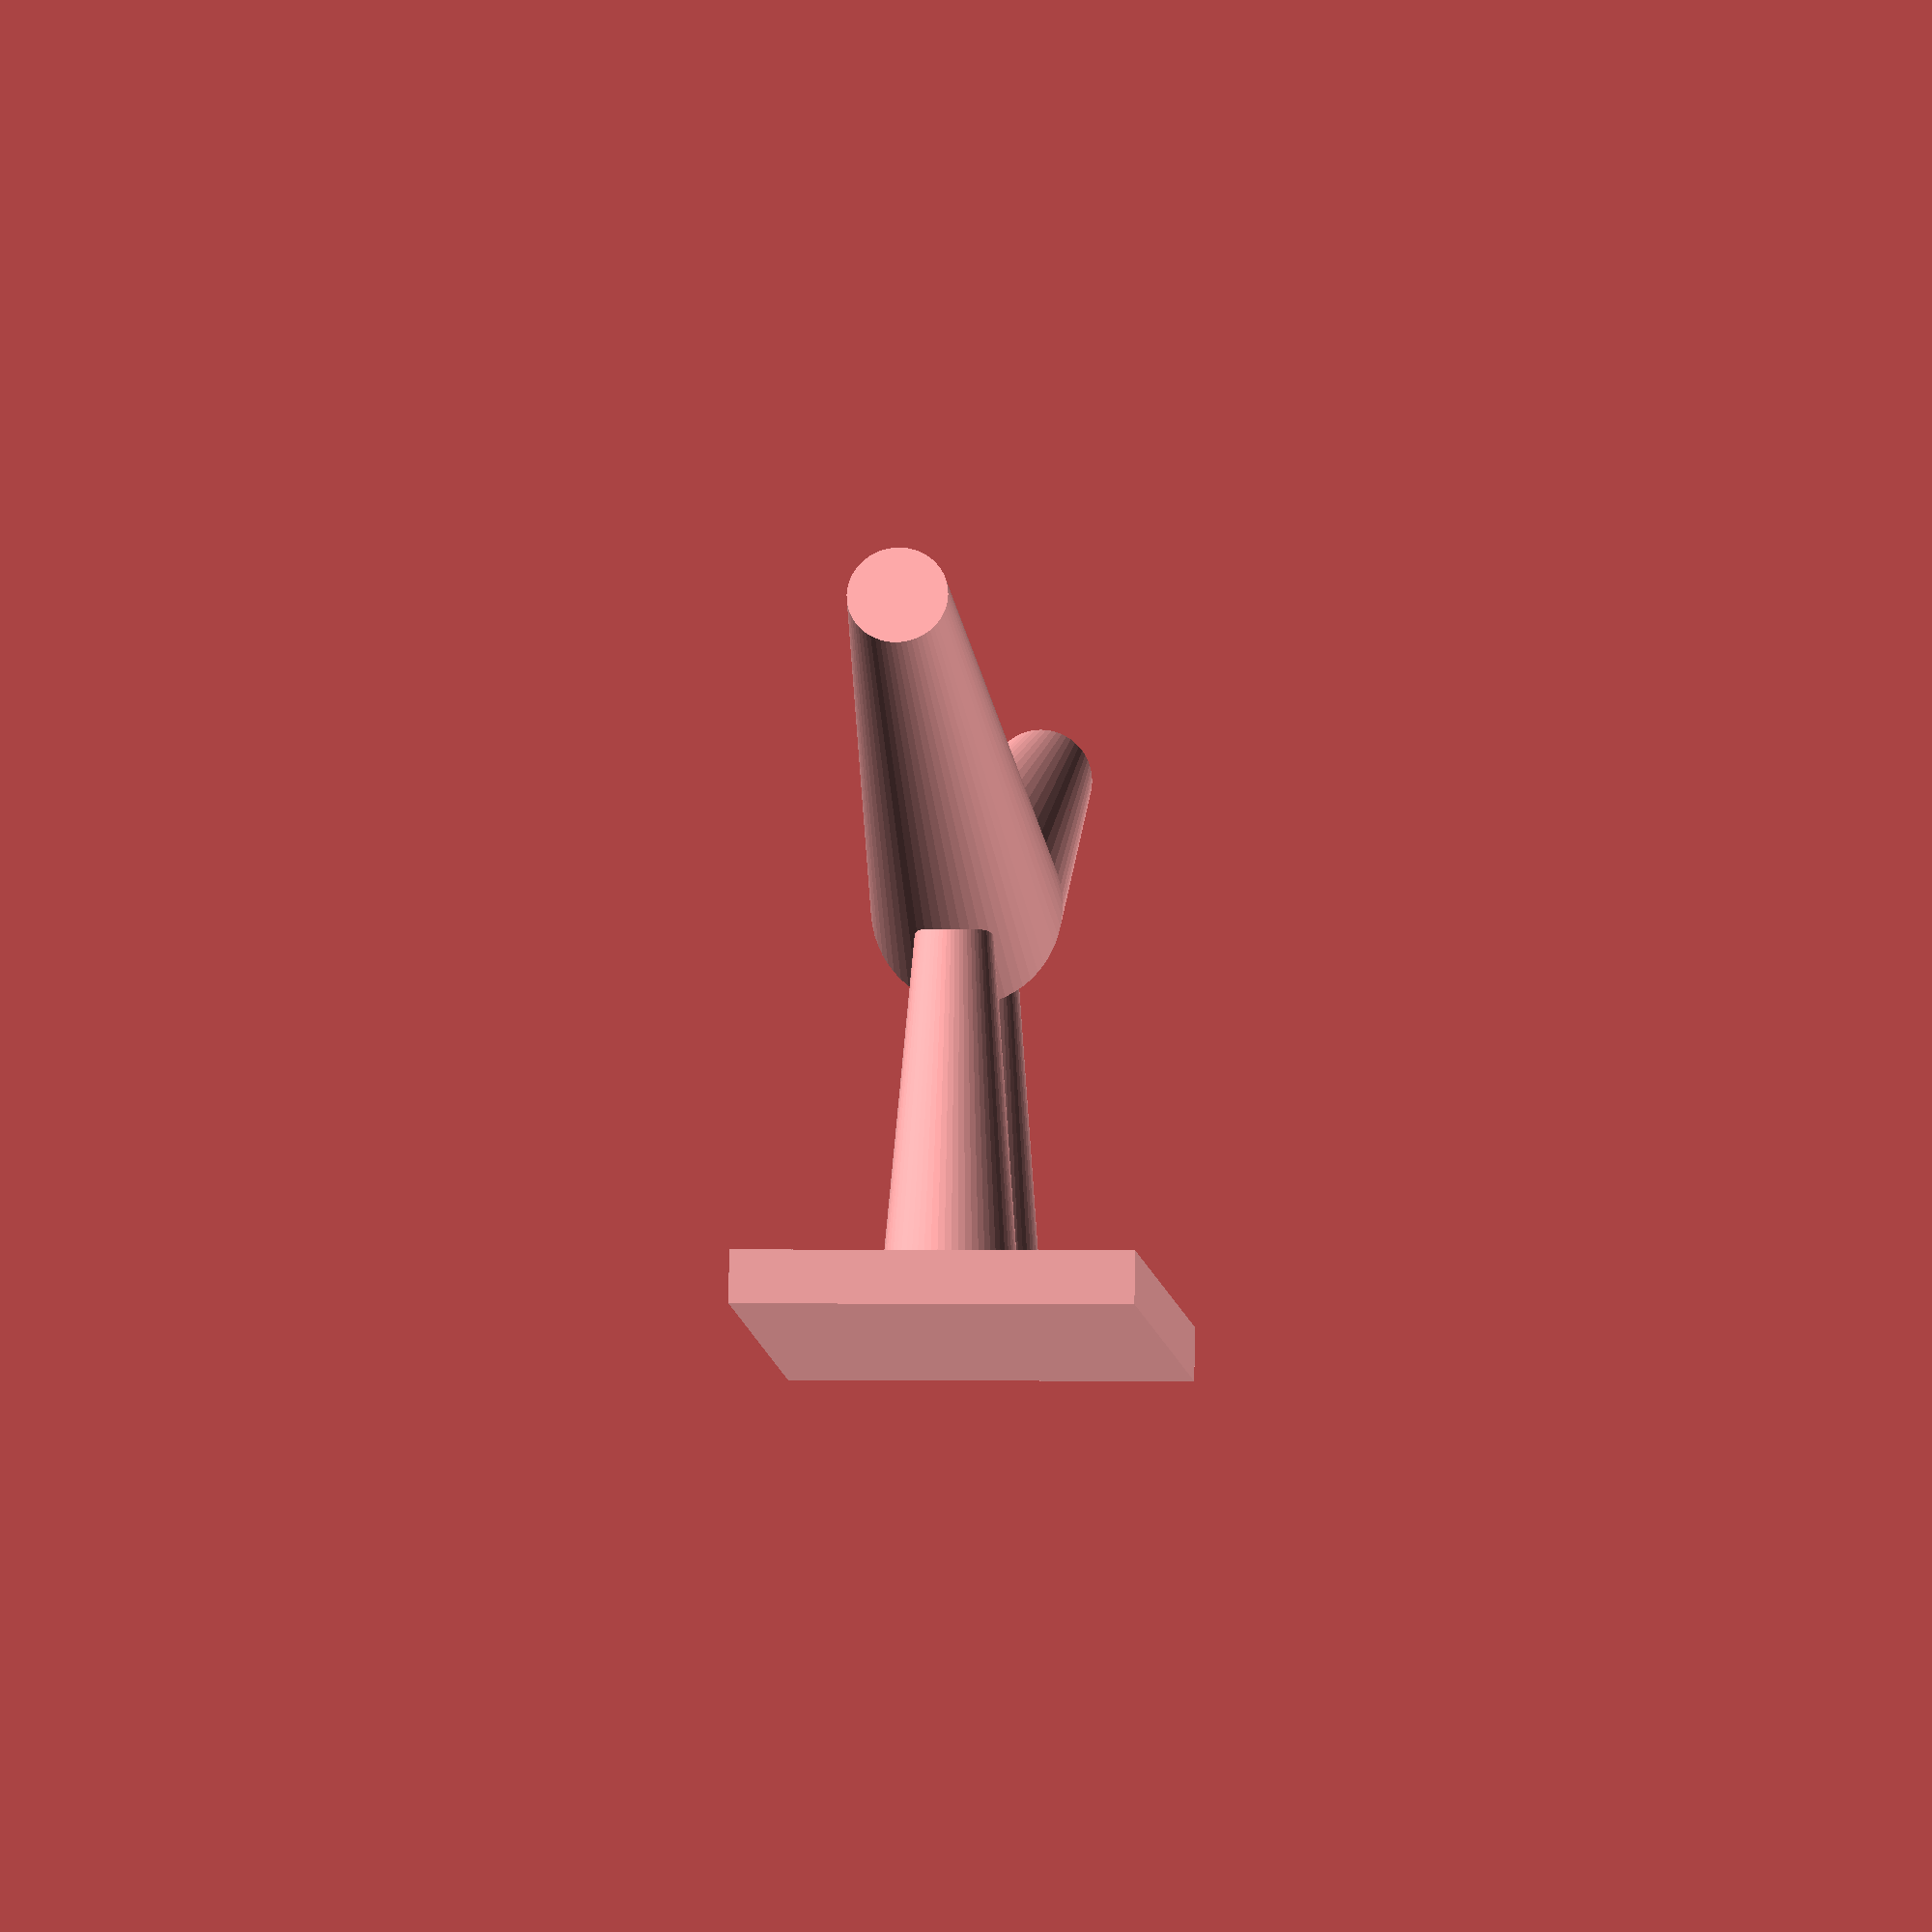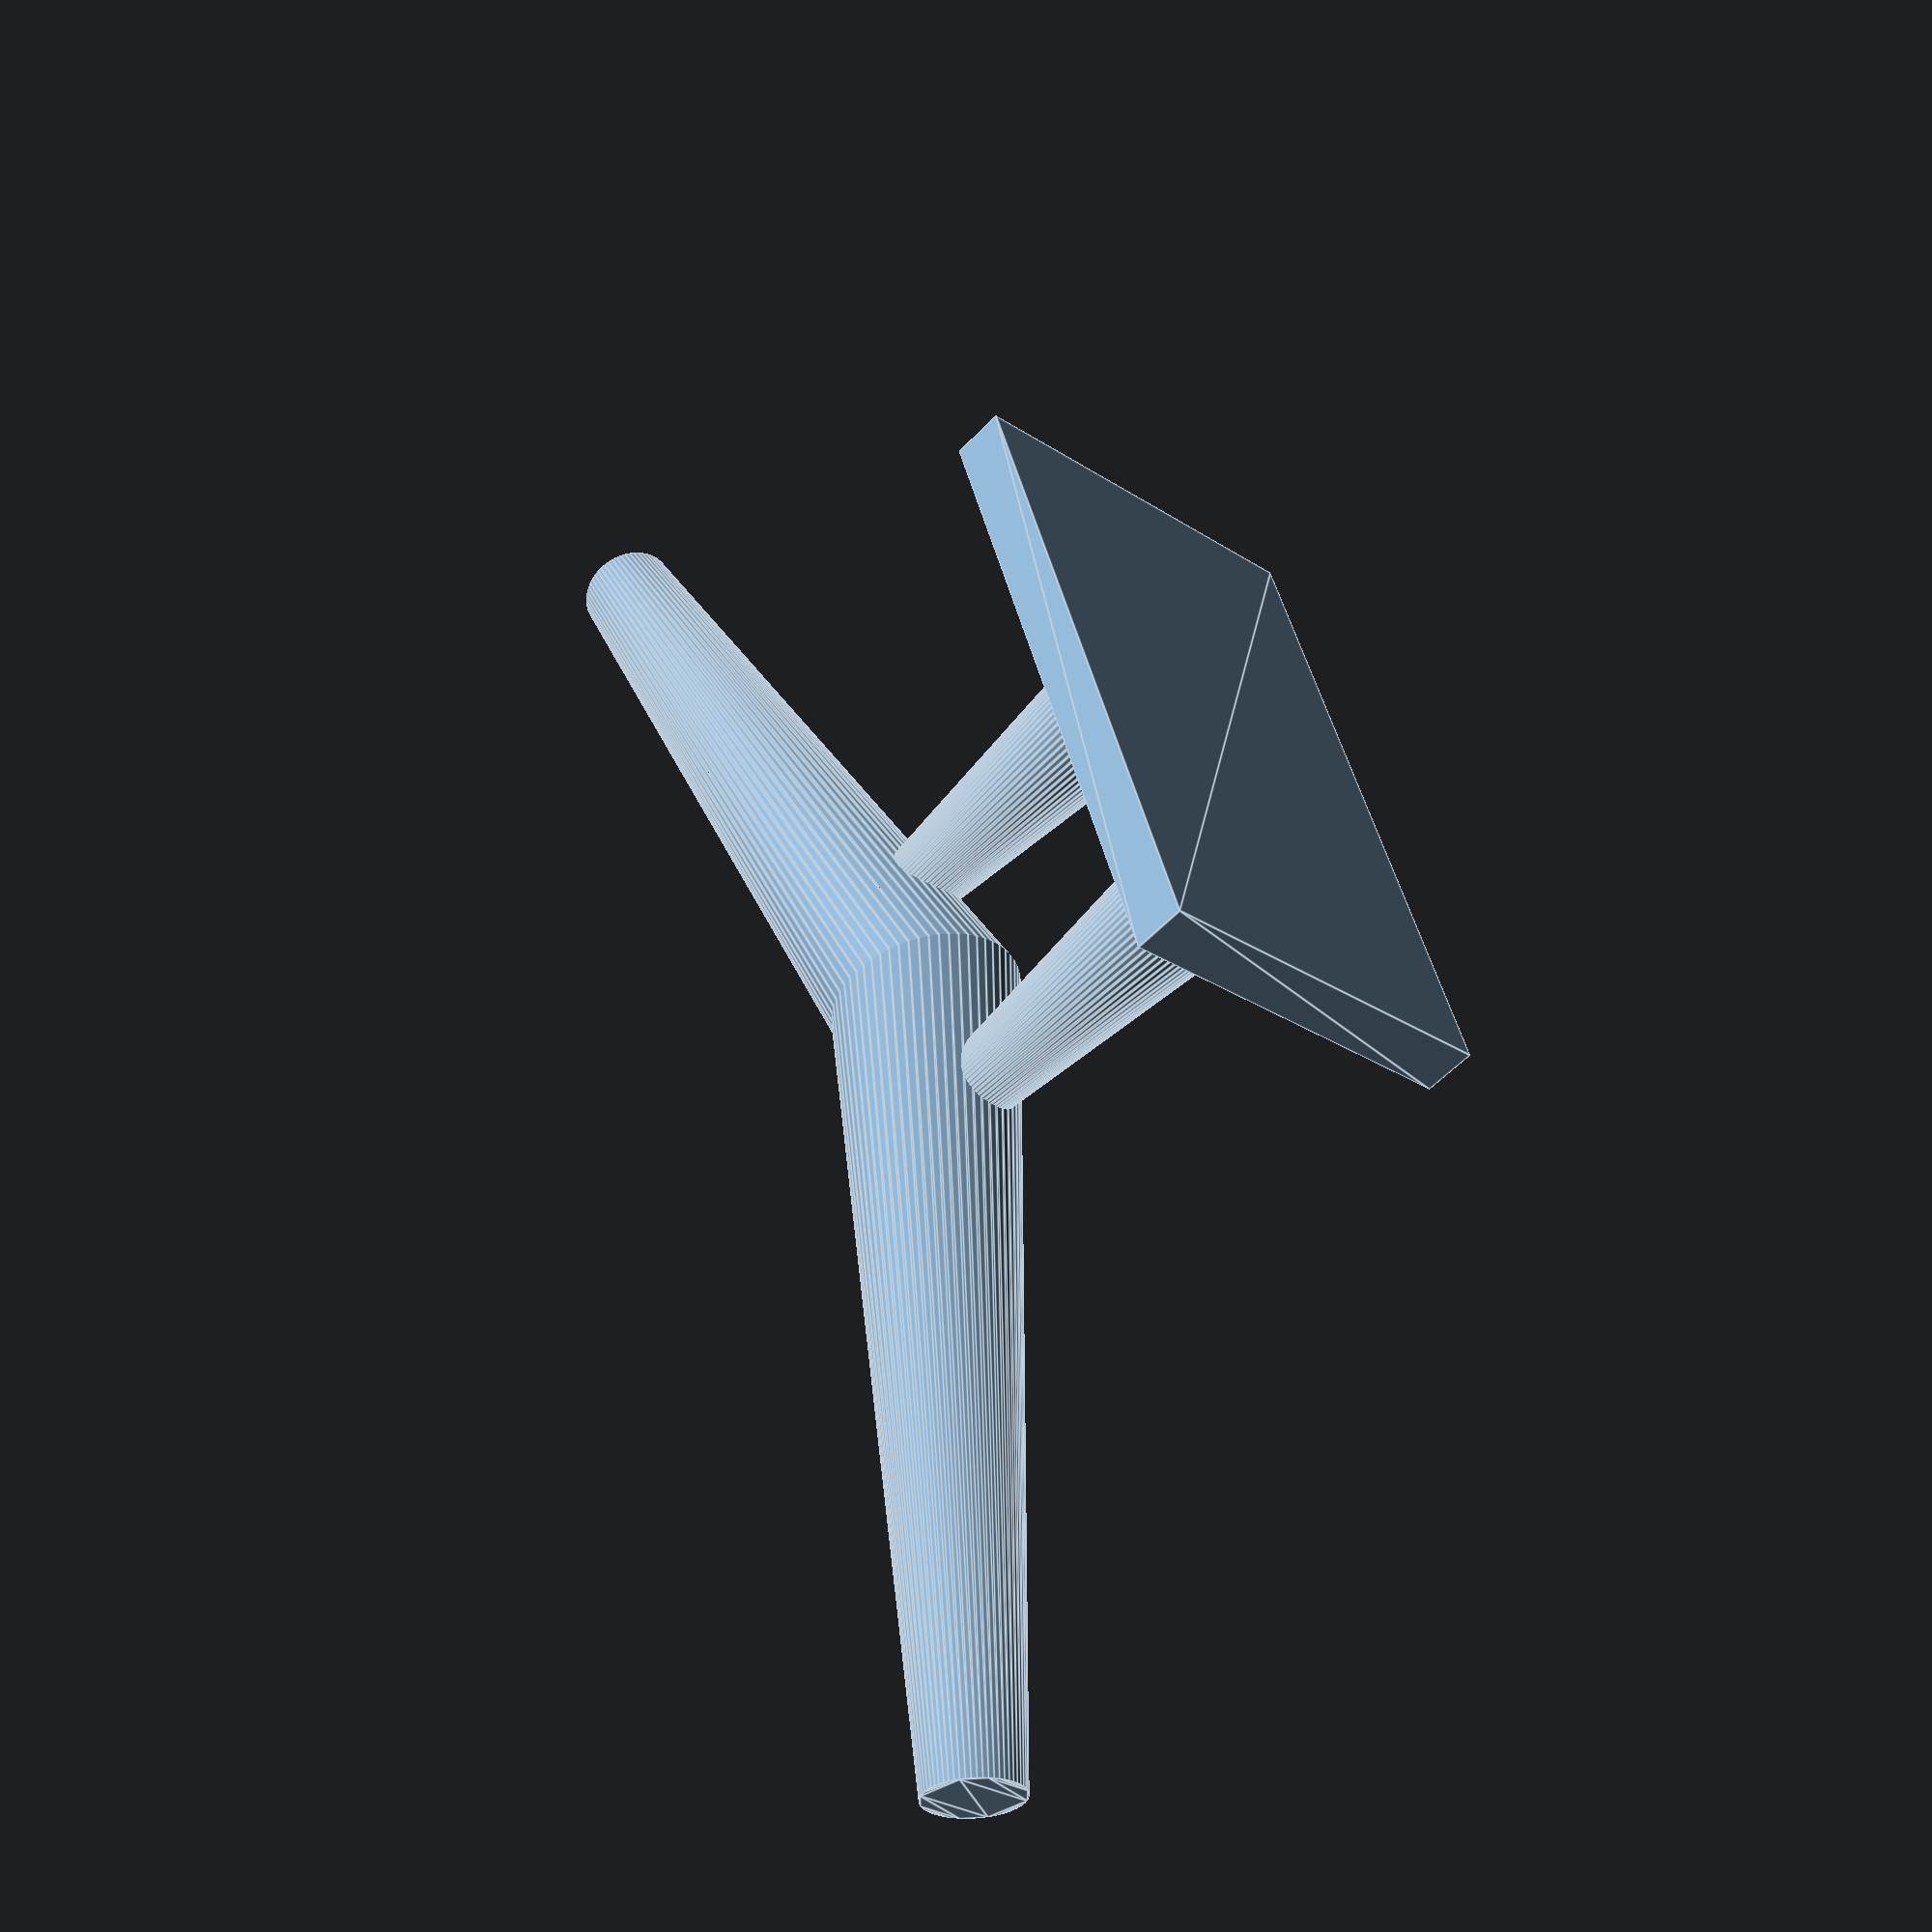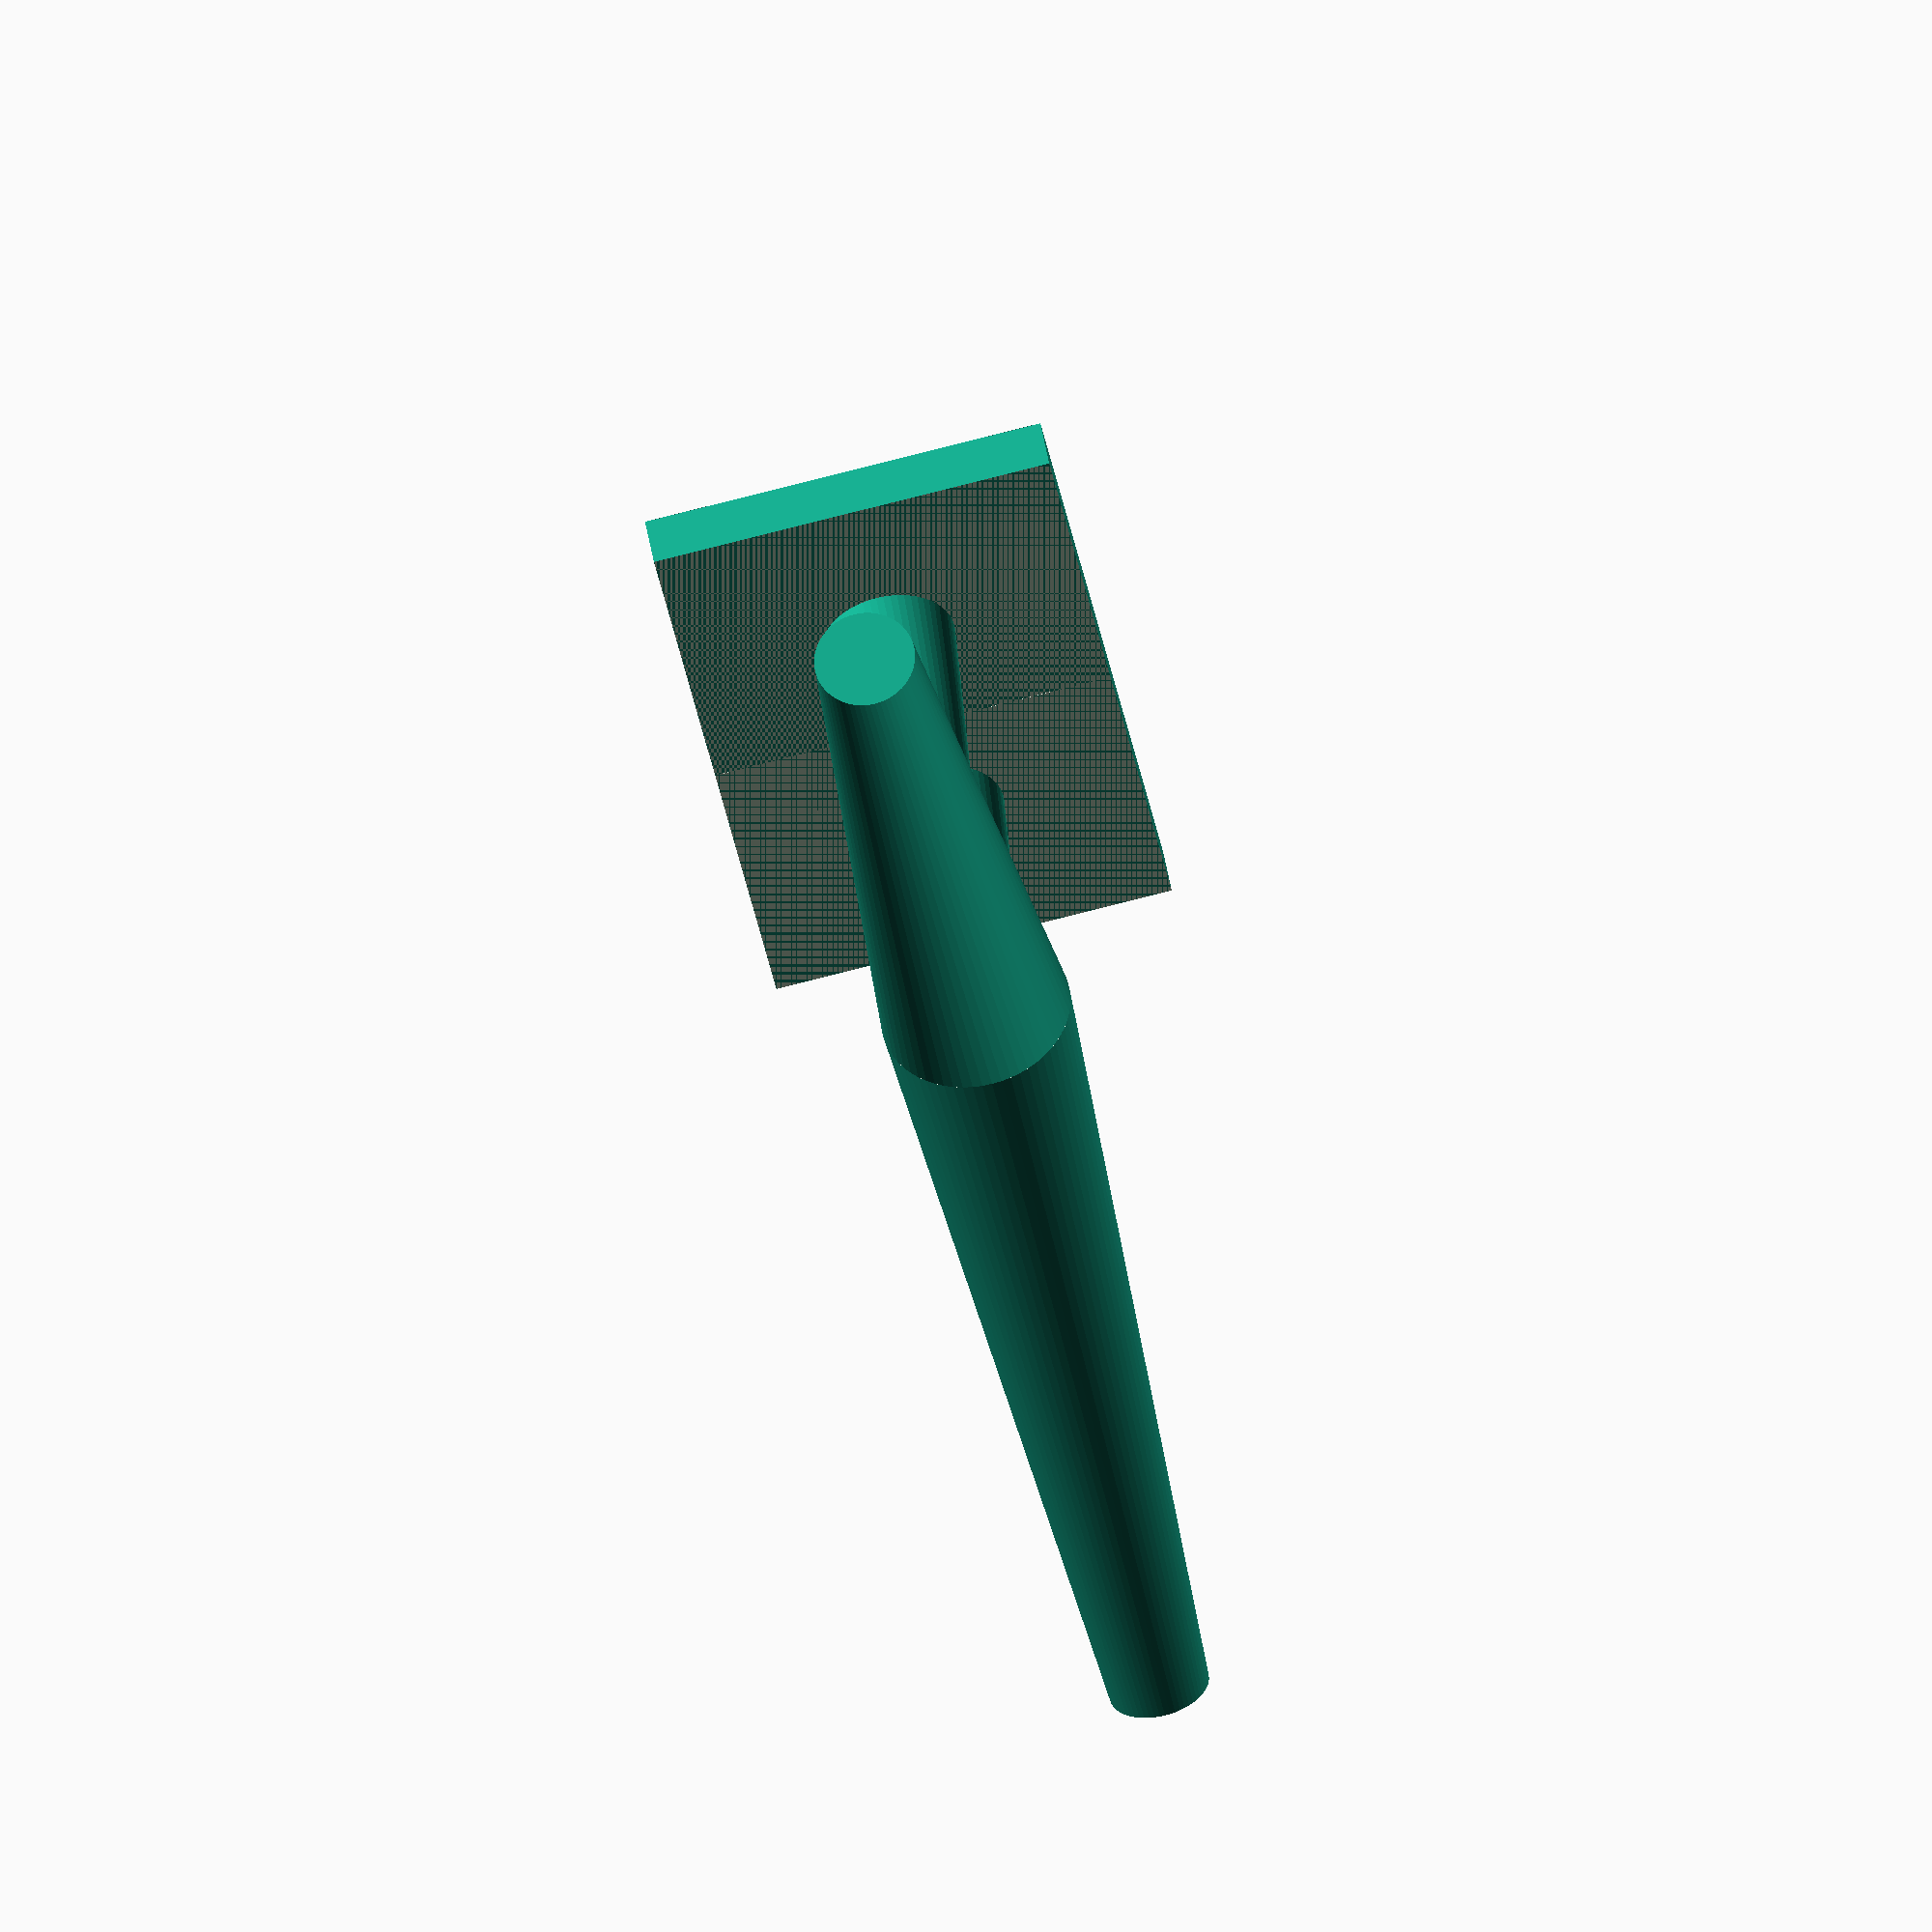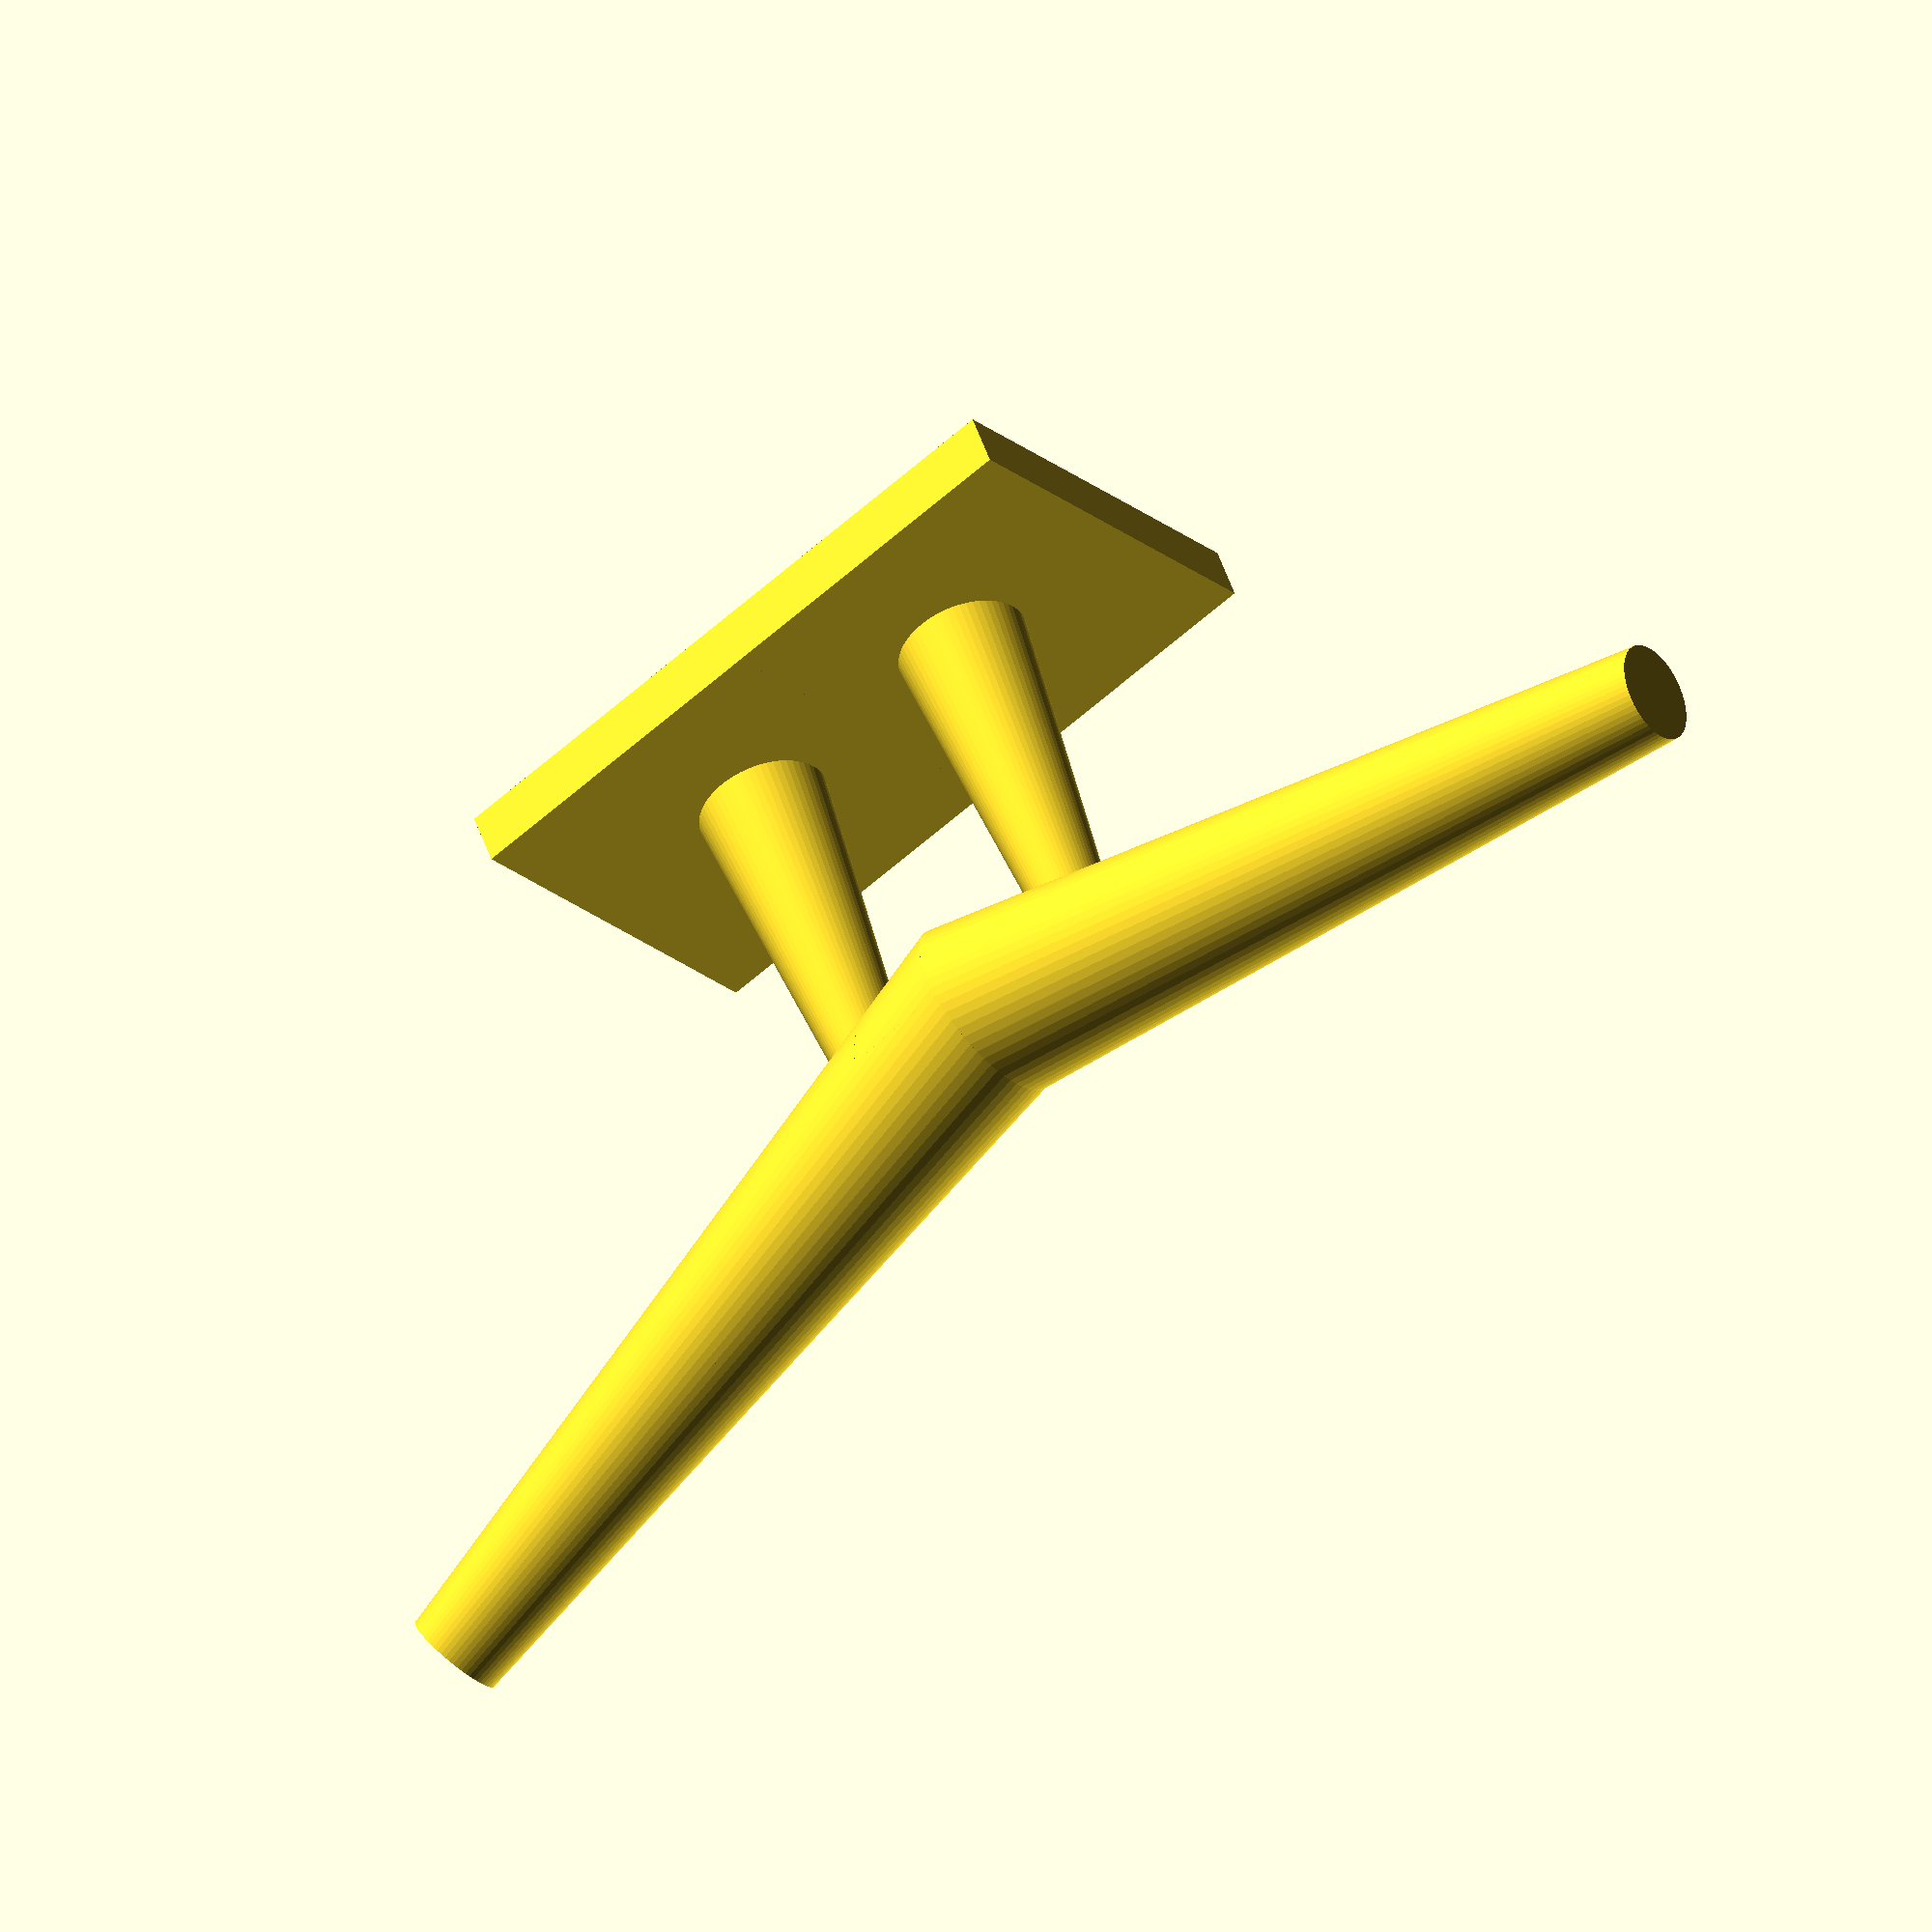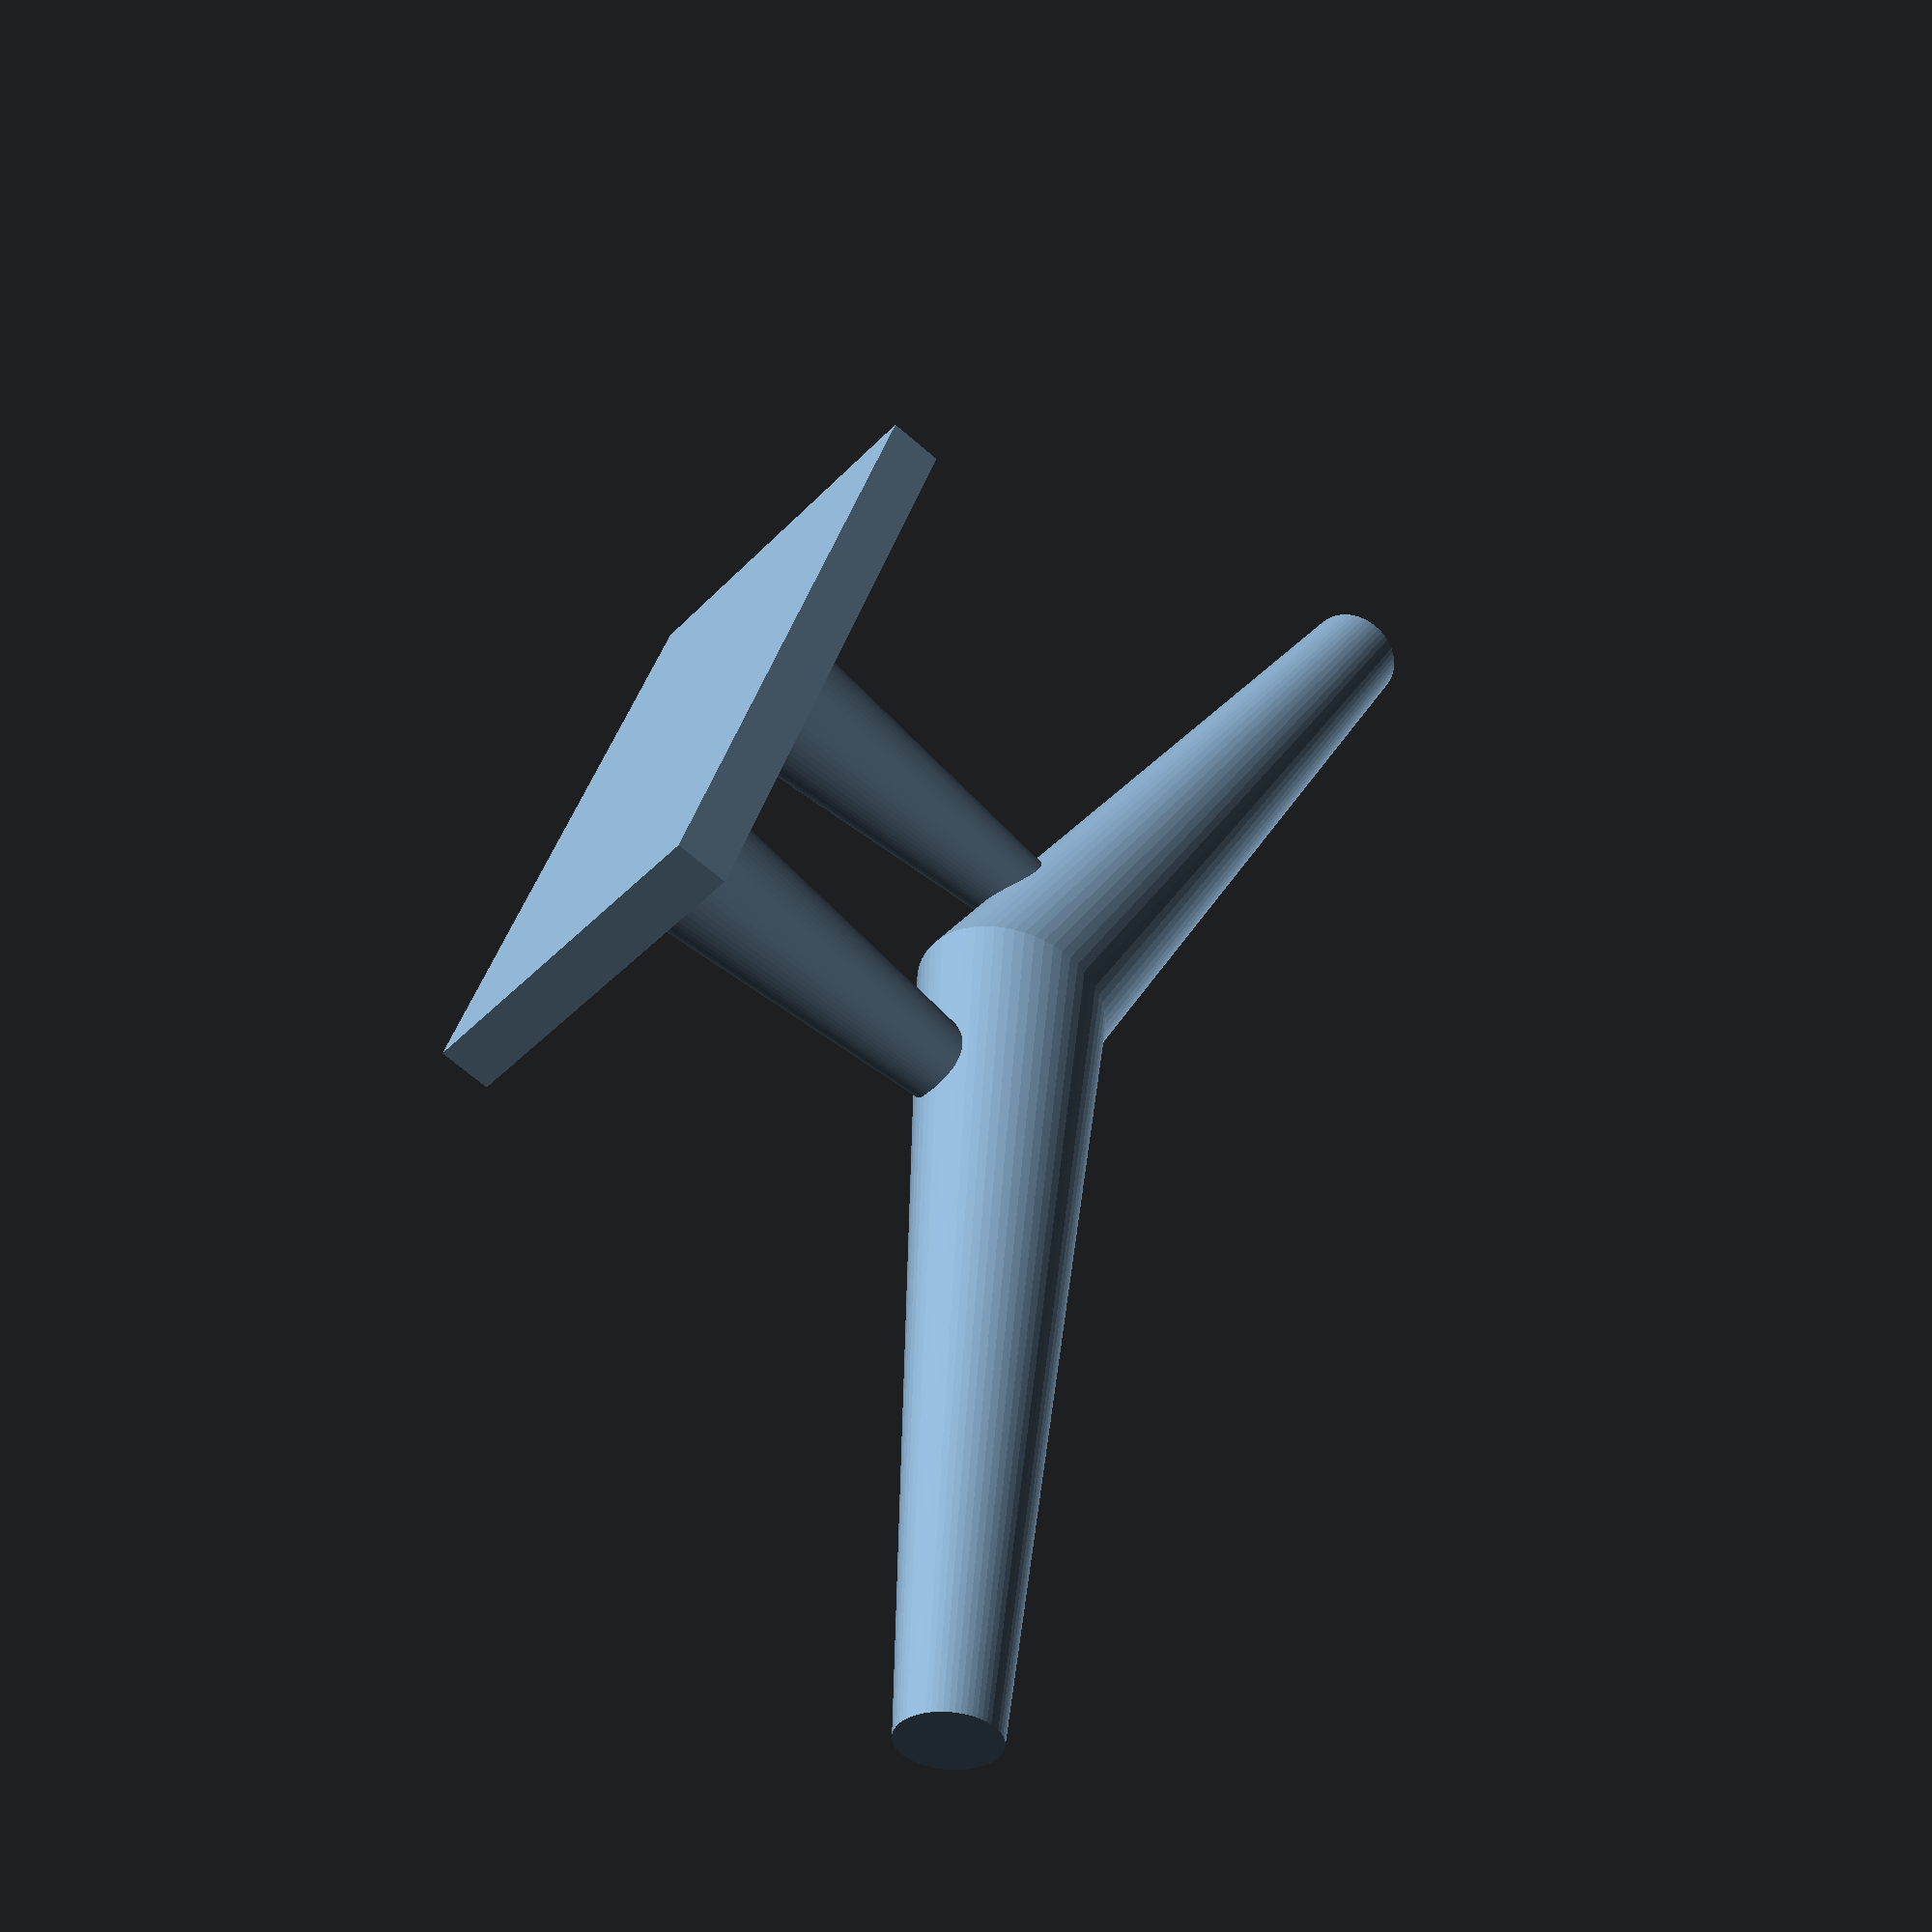
<openscad>
$fn=60;

module bracket_panel(width, length, thickness, screw_position) {


    difference() {
        linear_extrude(thickness) {
            square([width, length]);
        }

        if (screw_position != undef) {
            union() {
                translate([screw_position[0], screw_position[1],0])
                rotate([0,0,90]) {
                    linear_extrude(thickness * 5, center=true)
                    circle(3);
                }

                //mirrors the above
                translate([width - screw_position[0], length - screw_position[1],0])
                rotate([0,0,90]) {
                    linear_extrude(thickness * 5, center=true)
                    circle(3);
                }
            }
        }
    }
}

module half_handle() {
    rotate([-90,0,90])
    difference() {
        translate ([-10,0,0]) {
        
            translate([0,0,0])
            linear_extrude(30, scale=0.5) circle(5);

            rotate([0, -75, 0])
            translate([30,0,-10])
            linear_extrude(70, scale=0.5) circle(7.5);
        }

        translate([0,-15,0]) cube([30,30,60]);
    }
}

module handle() {
    half_handle();
    mirror([0,1,0]) half_handle();
}

thickness=3;
width=50;
length=50;

//bracket_panel(width, length, thickness, [2/5 * width, 1/5 * length]);

translate([4,0,0])
rotate([0,-90,0]) {
    bracket_panel(30, length, 4);
}

offset=[0,25,15];
translate(offset) handle();
</openscad>
<views>
elev=358.6 azim=82.1 roll=95.1 proj=o view=solid
elev=207.6 azim=19.6 roll=315.3 proj=p view=edges
elev=262.9 azim=132.3 roll=75.9 proj=o view=wireframe
elev=204.2 azim=113.4 roll=323.1 proj=o view=wireframe
elev=216.0 azim=20.2 roll=216.4 proj=p view=wireframe
</views>
